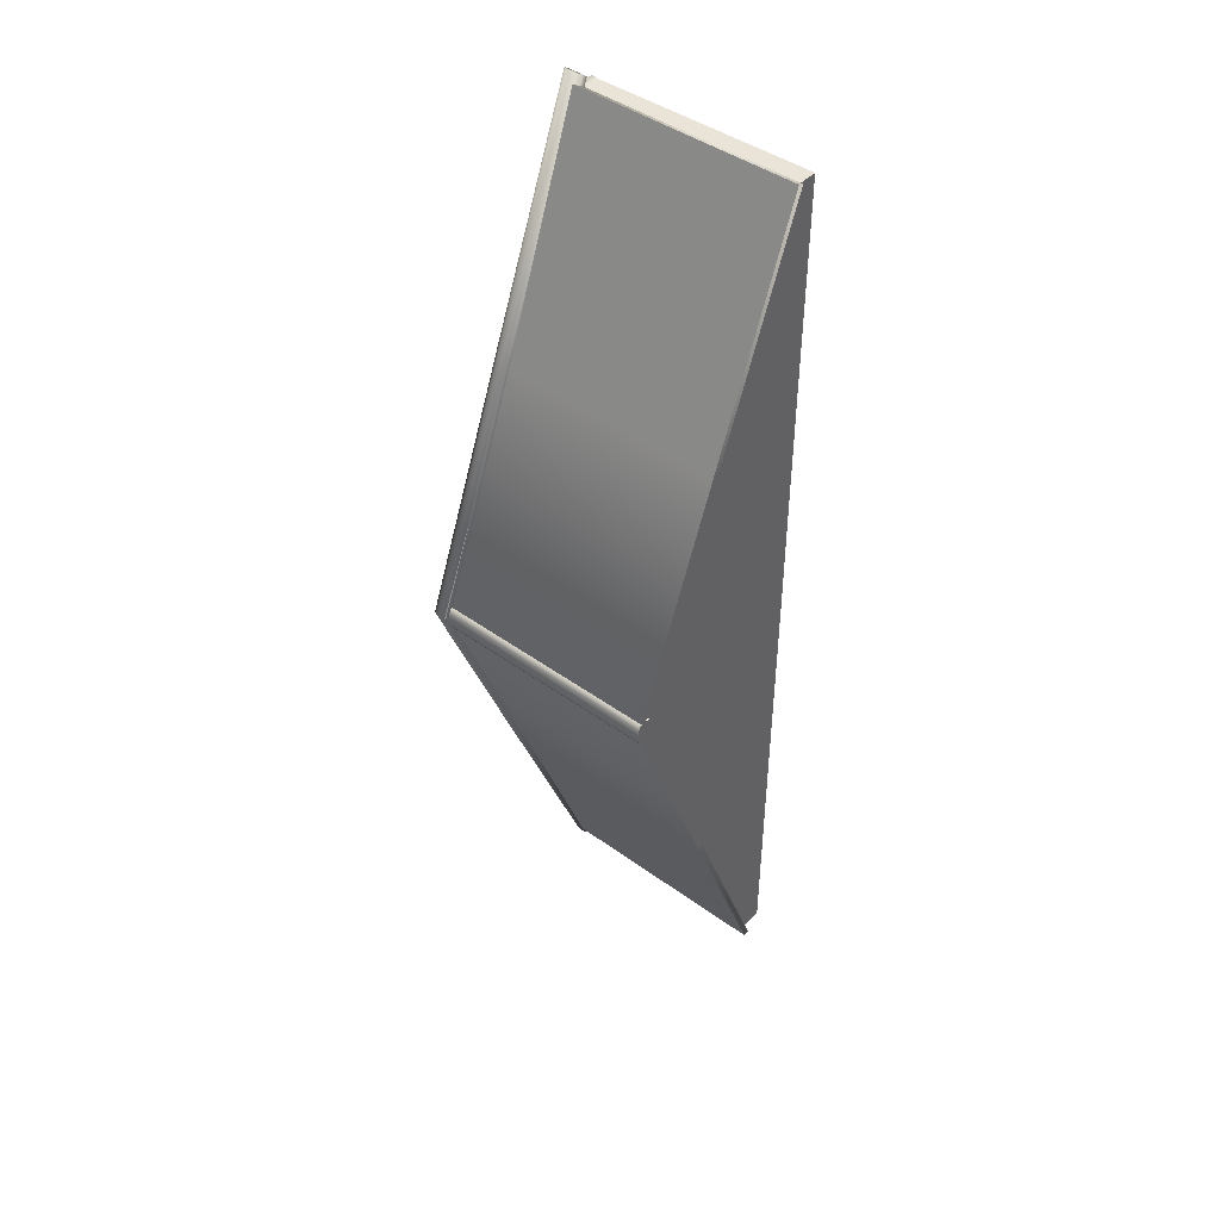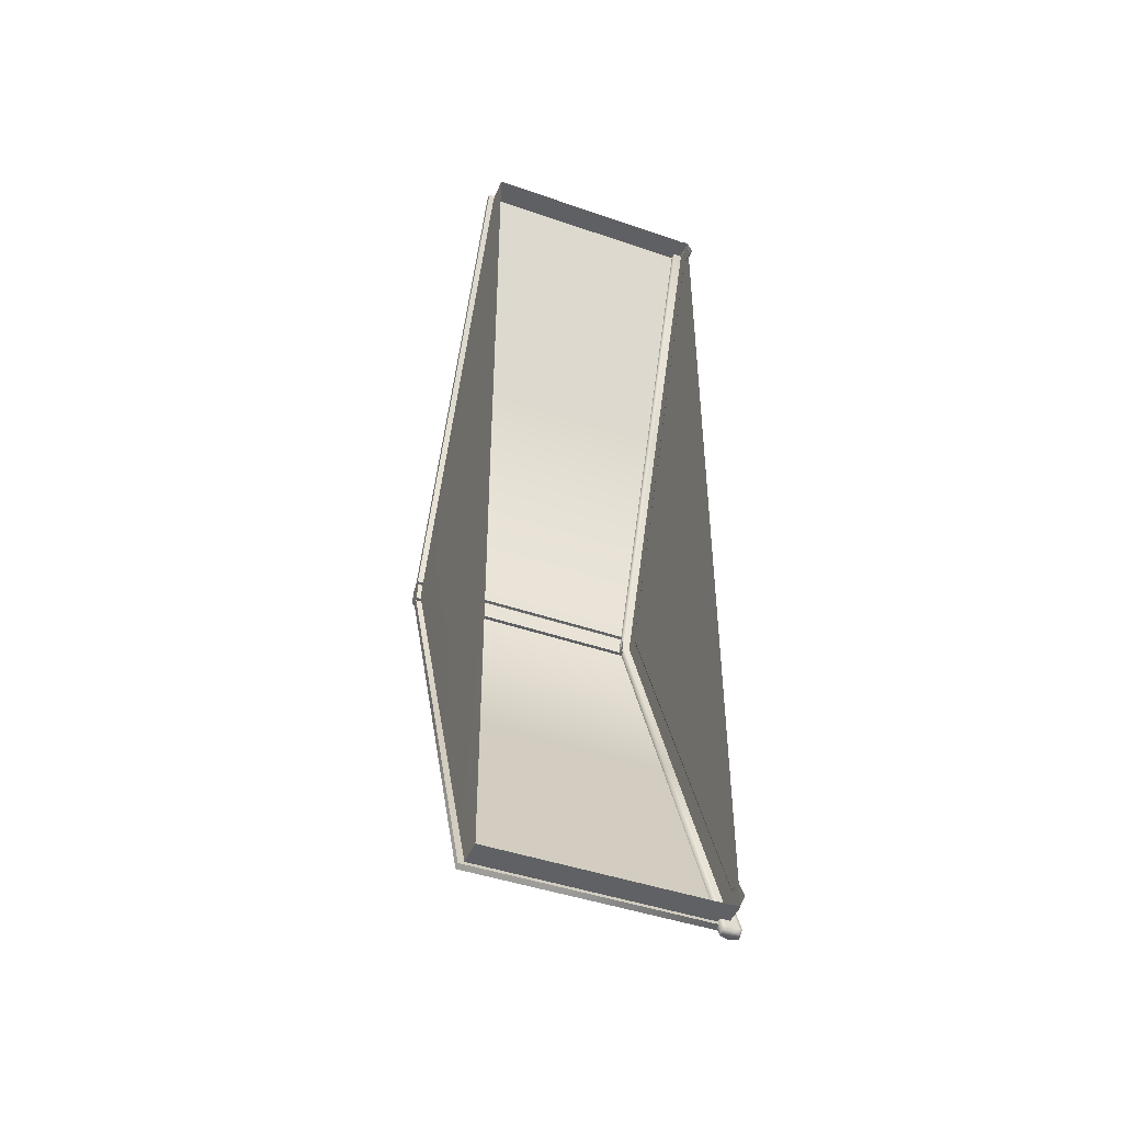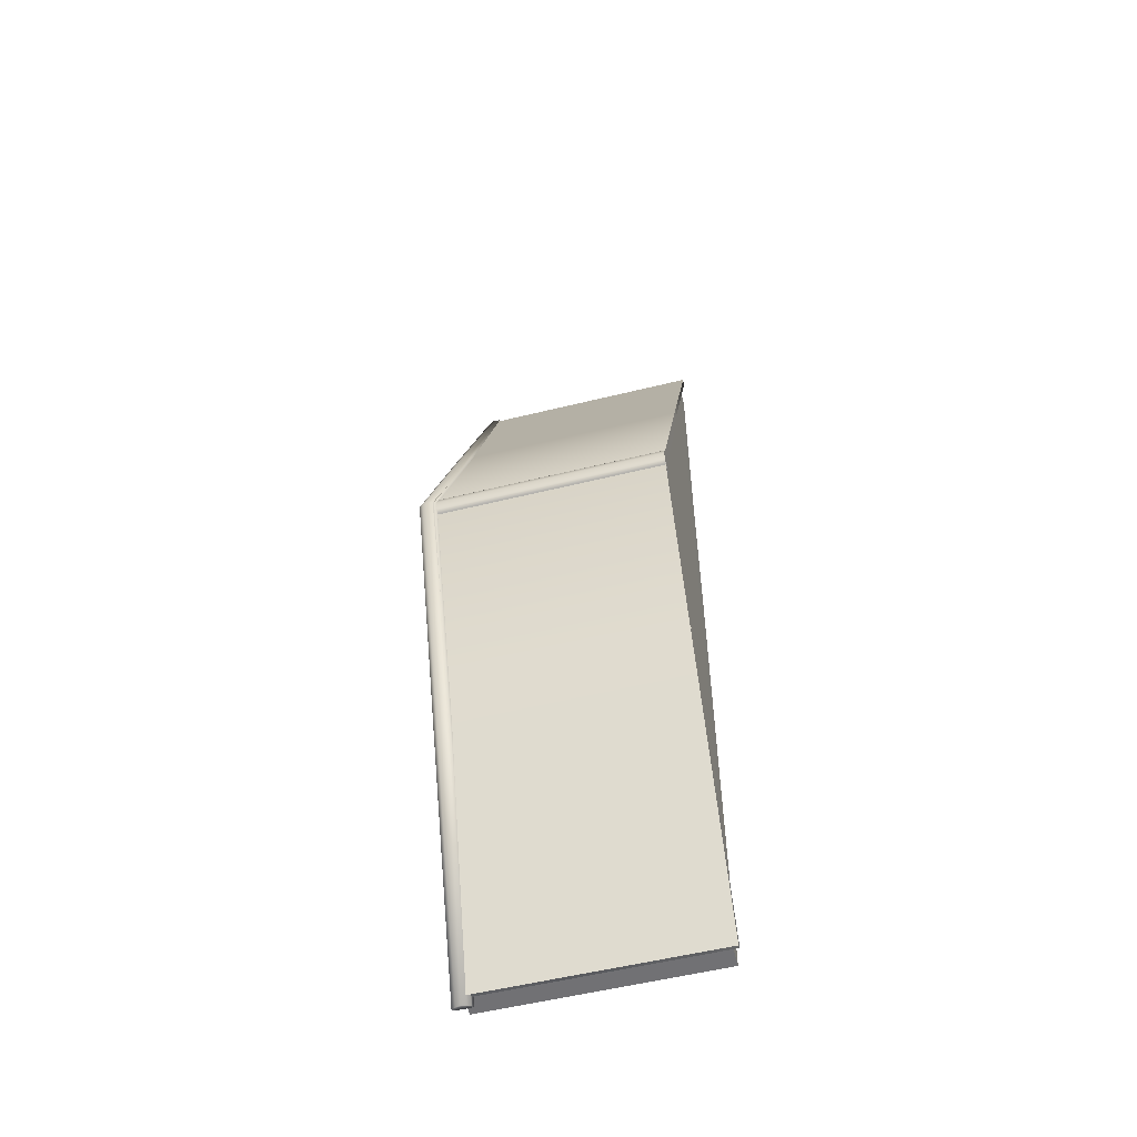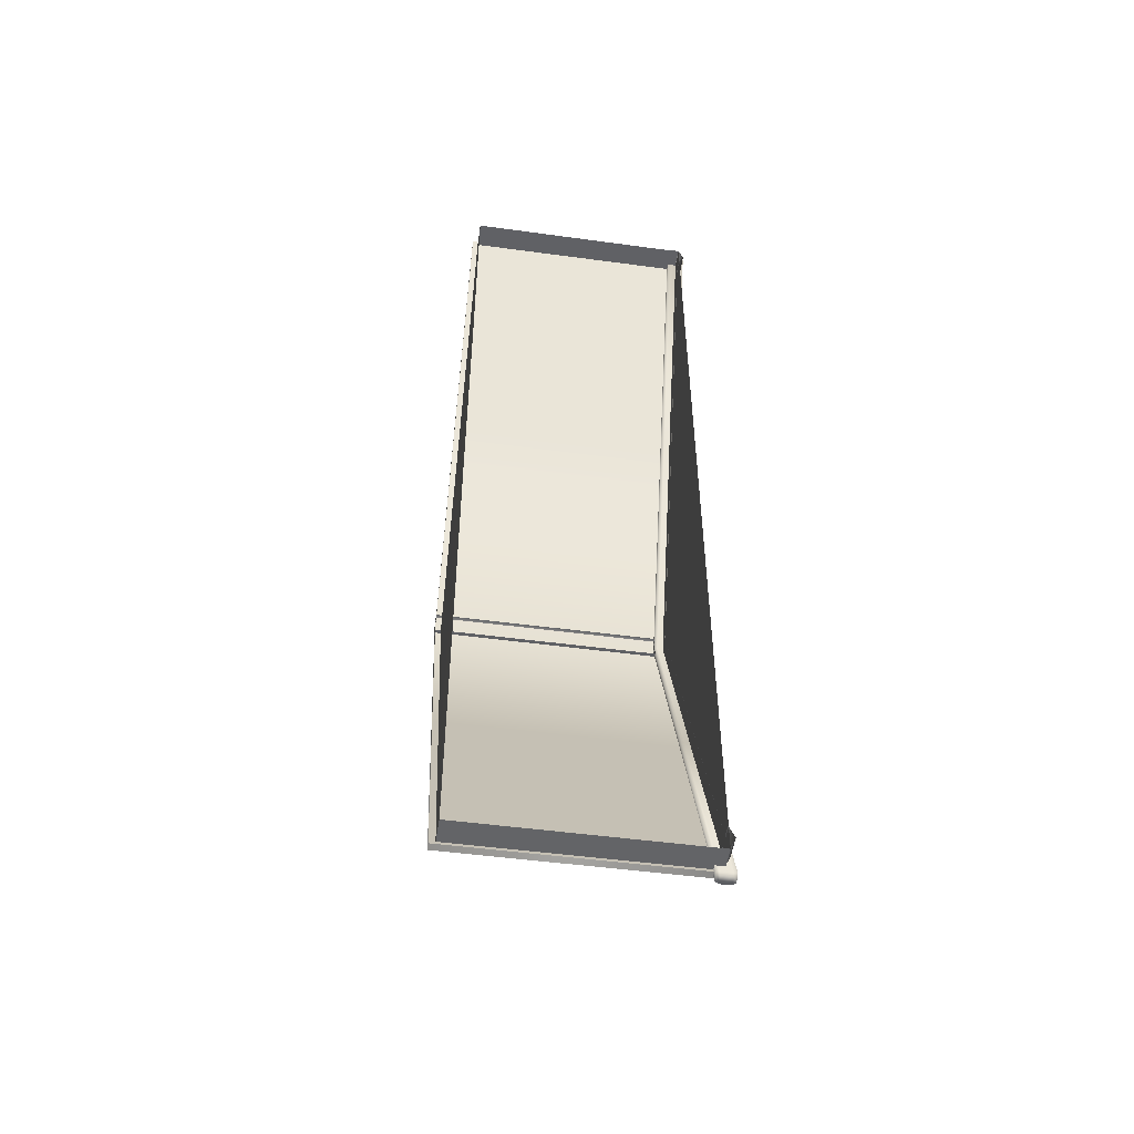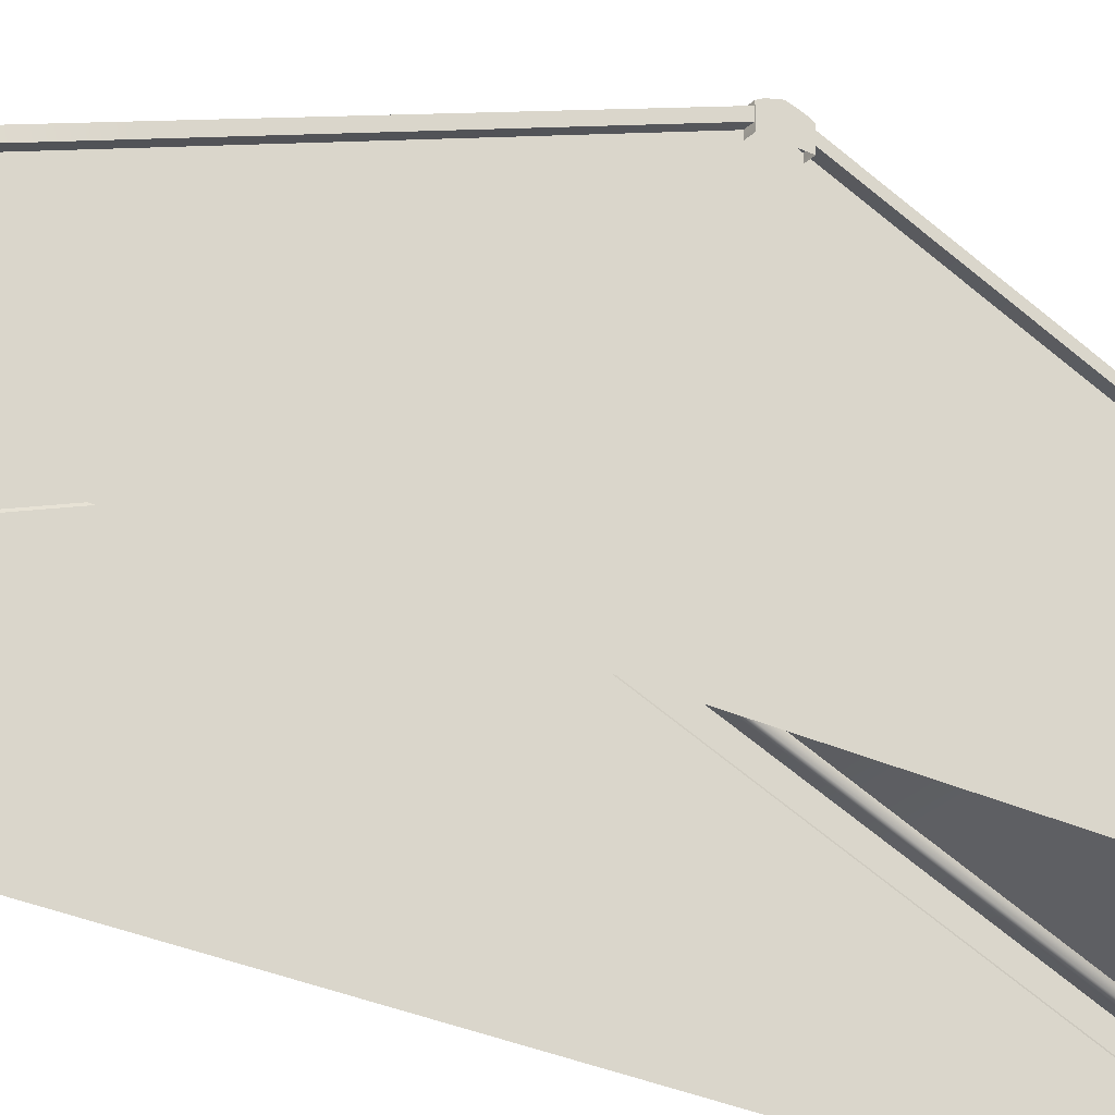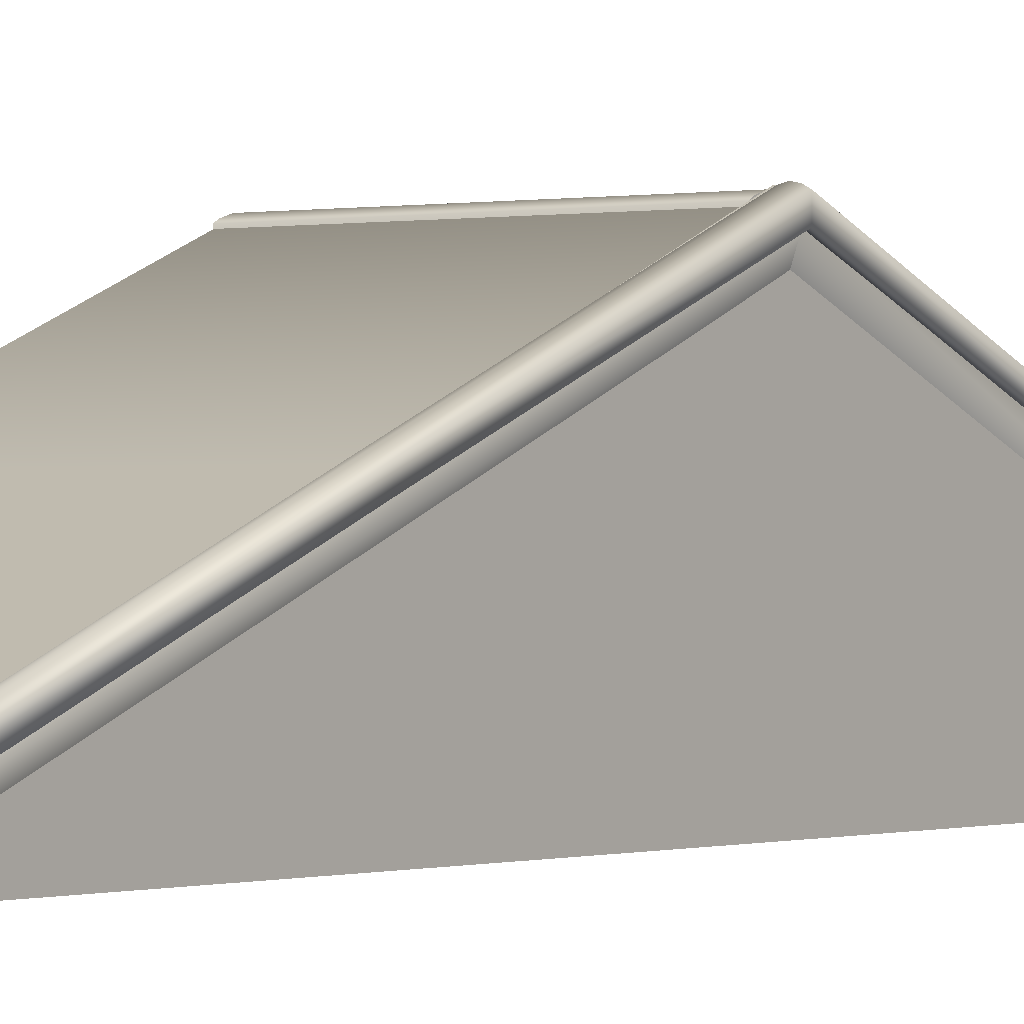
<metadata>
{"format":"obj","ext":"obj","renderer":"f3d","projection":"perspective","resolution":1024,"background":"white","views":[{"elev":44.1,"azim":-139.6,"up":"+Z"},{"elev":-45.7,"azim":-21.5,"up":"+Z"},{"elev":-55.5,"azim":-165.5,"up":"+Z"},{"elev":-51.0,"azim":-8.3,"up":"+Z"},{"elev":-28.6,"azim":-125.2,"up":"+Y"},{"elev":-0.4,"azim":35.6,"up":"+Y"}]}
</metadata>
<code>
v 0.09996 3.386 -0.02199
v 0.09996 0.1929 4.015
v 0.09996 1.785 4.015
v 0.09996 0.1929 -0.02199
v 0.1042 -0.3071 4
v 0.09996 1.796 -3.997
v 0.09996 -0.3071 -0.02199
v 0.09996 0.1929 -3.997
v 0.09996 0.1929 -8.004
v 0.1042 -0.3071 -4
v 0.1042 -0.3071 -8
v 4.053 0.1929 7.996
v 4.053 0.1929 4.015
v 4.053 1.785 4.015
v 4.053 -0.3071 3.974
v 4.053 -0.3071 7.974
v 0.09996 1.785 4.015
v 0.09996 0.1929 4.015
v 0.09996 0.1929 7.996
v 0.09996 -0.3071 7.996
v 0.1042 -0.3071 4
v 0.09996 0.1929 7.996
v 0.09996 -0.3071 7.996
v 4.053 -0.3071 7.974
v 4.053 0.1929 7.996
v 4.053 0.1929 -8.004
v 4.053 -0.3071 -8.004
v 0.1042 -0.3071 -8
v 0.09996 0.1929 -8.004
v 4.053 0.1929 4.015
v 4.053 -0.3071 3.974
v 4.053 -0.3071 -0.02609
v 4.053 0.1929 -0.02199
v 4.053 1.785 4.015
v 4.053 -0.3071 -4.026
v 4.053 3.386 -0.02199
v 4.053 0.1929 -3.997
v 4.053 -0.3071 -8.004
v 4.053 1.796 -3.997
v 4.053 0.1929 -8.004
v 4.14 3.213 -0.003739
v 4.044 3.444 -0.003739
v 4.044 0.1928 7.99
v 4.14 0.0474 7.781
v 4.044 2.93 -0.003739
v 4.044 -0.3083 7.99
v 4.044 -0.09805 7.567
v 4.14 -0.3083 7.781
v 4.044 -0.3083 7.567
v 4.14 -0.3083 -7.789
v 4.044 -0.3083 -7.995
v 4.044 0.1928 -7.995
v 4.14 0.0474 -7.789
v 4.044 -0.3083 -7.574
v 4.044 3.444 -0.003739
v 4.044 -0.09805 -7.574
v 4.14 3.213 -0.003739
v 4.044 2.93 -0.003739
v 4.044 -0.3083 -7.995
v 3.936 -0.3083 -7.995
v 3.936 0.1928 -7.995
v 4.044 0.1928 -7.995
v 4.044 0.1928 7.99
v 3.936 0.1928 7.99
v 3.936 -0.3083 7.99
v 4.044 -0.3083 7.99
v 4.044 0.1928 -7.995
v 3.936 0.1928 -7.995
v 3.936 3.444 -0.003739
v 4.044 3.444 -0.003739
v 4.044 3.444 -0.003739
v 3.936 3.444 -0.003739
v 3.936 0.1928 7.99
v 4.044 0.1928 7.99
v -0.007055 3.346 0.1963
v 3.9 3.346 0.1963
v 3.9 3.381 0.1335
v -0.007055 3.381 0.1335
v -0.007055 3.421 -0.003739
v 3.9 3.421 -0.003739
v -0.007055 3.381 -0.141
v 3.9 3.381 -0.141
v 3.9 3.346 -0.2037
v -0.007055 3.346 -0.2037
v 3.9 3.346 -0.2037
v 3.9 3.146 -0.2037
v -0.007055 3.146 -0.2037
v -0.007055 3.346 -0.2037
v -0.007055 3.346 -0.2037
v -0.007055 3.146 -0.2037
v -0.007055 3.146 -0.141
v -0.007055 3.381 -0.141
v -0.007055 3.421 -0.003739
v -0.007055 3.146 -0.003739
v -0.007055 3.381 0.1335
v -0.007055 3.146 0.1335
v -0.007055 3.146 0.1963
v -0.007055 3.346 0.1963
v -0.007055 3.346 0.1963
v -0.007055 3.146 0.1963
v 3.9 3.146 0.1963
v 3.9 3.346 0.1963
v 3.9 3.346 0.1963
v 3.9 3.146 0.1963
v 3.9 3.146 0.1335
v 3.9 3.381 0.1335
v 3.9 3.421 -0.003739
v 3.9 3.146 -0.003739
v 3.9 1.805 4.016
v 3.9 0.09993 8.236
v 3.964 0.1356 8.236
v 3.964 1.841 4.016
v 4.05 1.86 4.016
v 4.05 0.1552 8.236
v 4.135 1.841 4.016
v 4.135 0.1356 8.236
v 4.2 0.09993 8.236
v 4.2 1.805 4.016
v 3.964 3.446 -0.003739
v 3.9 1.805 -4.024
v 3.9 3.41 -0.003739
v 3.964 1.841 -4.024
v 4.05 1.86 -4.024
v 4.05 3.465 -0.003739
v 4.135 1.841 -4.024
v 4.135 3.446 -0.003739
v 4.2 3.41 -0.003739
v 4.2 1.805 -4.024
v 3.962 1.636 -3.98
v 3.9 3.193 -0.003739
v 3.9 1.636 -3.98
v 3.962 3.193 -0.003739
v 4.05 3.193 -0.003739
v 4.05 1.636 -3.98
v 4.05 1.636 -3.98
v 4.137 3.193 -0.003739
v 4.137 1.636 -3.98
v 4.2 1.636 -3.98
v 4.2 3.193 -0.003739
v 3.962 -0.01999 -8.157
v 3.962 1.636 -3.98
v 3.9 1.636 -3.98
v 3.9 -0.01999 -8.157
v 4.2 1.805 4.016
v 4.2 1.626 3.968
v 4.2 3.193 -0.003739
v 4.2 3.41 -0.003739
v 3.9 1.805 -4.024
v 3.9 1.636 -3.98
v 3.9 3.193 -0.003739
v 3.9 3.41 -0.003739
v 4.2 0.09993 -8.244
v 4.2 -0.01999 -8.157
v 4.137 -0.01999 -8.157
v 4.135 0.1356 -8.244
v 4.05 0.1552 -8.244
v 4.05 -0.01999 -8.157
v 3.964 0.1356 -8.244
v 3.962 -0.01999 -8.157
v 3.9 -0.01999 -8.157
v 3.9 0.09993 -8.244
v 3.9 0.09993 8.236
v 3.9 -0.04 8.139
v 3.962 -0.04 8.139
v 3.964 0.1356 8.236
v 4.05 0.1552 8.236
v 4.05 -0.04 8.139
v 4.135 0.1356 8.236
v 4.138 -0.04 8.139
v 4.2 -0.04 8.139
v 4.2 0.09993 8.236
v 4.2 1.805 -4.024
v 4.2 1.636 -3.98
v 4.2 -0.01999 -8.157
v 4.2 0.09993 -8.244
v 3.9 1.805 4.016
v 3.9 1.626 3.968
v 3.9 -0.04 8.139
v 3.9 0.09993 8.236
v 4.2 3.41 -0.003739
v 4.2 3.193 -0.003739
v 4.2 1.636 -3.98
v 4.2 1.805 -4.024
v 3.9 0.09993 -8.244
v 3.9 -0.01999 -8.157
v 3.9 1.636 -3.98
v 3.9 1.805 -4.024
v 4.2 -0.01999 -8.157
v 4.2 1.636 -3.98
v 4.137 1.636 -3.98
v 4.137 -0.01999 -8.157
v 4.05 -0.01999 -8.157
v 4.135 3.446 -0.003739
v 4.2 1.805 4.016
v 4.2 3.41 -0.003739
v 4.135 1.841 4.016
v 4.05 1.86 4.016
v 4.05 3.465 -0.003739
v 3.964 1.841 4.016
v 3.964 3.446 -0.003739
v 3.9 3.41 -0.003739
v 3.9 1.805 4.016
v 3.9 3.41 -0.003739
v 3.9 3.193 -0.003739
v 3.9 1.626 3.968
v 3.9 1.805 4.016
v 4.2 0.09993 8.236
v 4.2 -0.04 8.139
v 4.2 1.626 3.968
v 4.2 1.805 4.016
v 3.9 -0.04 8.139
v 3.9 1.626 3.968
v 3.962 1.626 3.968
v 3.962 -0.04 8.139
v 4.05 -0.04 8.139
v 4 1.793 -4.054
v 4 0.1929 -8.104
v -3.002e-05 0.1929 -8.104
v -3.002e-05 1.793 -4.054
v -3.002e-05 1.793 4.046
v -3.002e-05 0.1929 8.096
v 4 0.1929 8.096
v 4 1.793 4.046
v 4 1.696 -4.035
v 4 3.293 -0.003739
v -3.002e-05 3.293 -0.003739
v -3.002e-05 1.696 -4.035
v -3.002e-05 1.696 4.028
v -3.002e-05 3.293 -0.003739
v 4 3.293 -0.003739
v 4 1.696 4.028
v 4 1.793 4.046
v 4 3.293 -0.003739
v 4 3.393 -0.003739
v 4 1.696 4.028
v 4 0.1929 8.096
v 4 0.1 8.059
v -3.002e-05 1.793 -4.054
v -3.002e-05 1.696 -4.035
v -3.002e-05 3.293 -0.003739
v -3.002e-05 3.393 -0.003739
v 4 0.1929 -8.104
v 4 0.1 -8.067
v -3.002e-05 0.1 -8.067
v -3.002e-05 0.1929 -8.104
v -3.002e-05 0.1929 8.096
v -3.002e-05 0.1 8.059
v 4 0.1 8.059
v 4 0.1929 8.096
v 4 1.793 -4.054
v 4 0.1 -8.067
v 4 0.1929 -8.104
v 4 1.696 -4.035
v 4 3.393 -0.003739
v 4 3.293 -0.003739
v -3.002e-05 1.793 4.046
v -3.002e-05 1.696 4.028
v -3.002e-05 0.1 8.059
v -3.002e-05 0.1929 8.096
v -3.002e-05 3.393 -0.003739
v -3.002e-05 3.293 -0.003739
v -3.002e-05 1.696 4.028
v -3.002e-05 1.793 4.046
v -3.002e-05 0.1 8.059
v -3.002e-05 1.696 4.028
v 4 1.696 4.028
v 4 0.1 8.059
v -3.002e-05 3.393 -0.003739
v -3.002e-05 1.793 4.046
v 4 1.793 4.046
v 4 3.393 -0.003739
v -3.002e-05 0.1929 -8.104
v -3.002e-05 0.1 -8.067
v -3.002e-05 1.696 -4.035
v -3.002e-05 1.793 -4.054
v 4 0.1 -8.067
v 4 1.696 -4.035
v -3.002e-05 1.696 -4.035
v -3.002e-05 0.1 -8.067
v 4 3.393 -0.003739
v 4 1.793 -4.054
v -3.002e-05 1.793 -4.054
v -3.002e-05 3.393 -0.003739
v 3.9 1.626 3.968
v 3.9 3.193 -0.003739
v 3.962 3.193 -0.003739
v 3.962 1.626 3.968
v 4.05 1.626 3.968
v 4.05 3.193 -0.003739
v 4.138 -0.04 8.139
v 4.137 1.626 3.968
v 4.2 1.626 3.968
v 4.2 -0.04 8.139
v 4.137 1.626 3.968
v 4.05 1.626 3.968
v 4.137 3.193 -0.003739
v 4.2 3.193 -0.003739
v 4.2 1.626 3.968
v 3.964 1.841 -4.024
v 3.9 0.09993 -8.244
v 3.9 1.805 -4.024
v 3.964 0.1356 -8.244
v 4.05 0.1552 -8.244
v 4.05 1.86 -4.024
v 4.135 0.1356 -8.244
v 4.135 1.841 -4.024
v 4.2 1.805 -4.024
v 4.2 0.09993 -8.244
v 4.138 -0.04 8.139
v 4.05 -0.04 8.139
v 4.05 1.626 3.968
v 3.962 1.626 3.968
v 3.962 -0.01999 -8.157
v 4.05 -0.01999 -8.157
v 4.05 1.636 -3.98
v 4.137 1.636 -3.98
v 3.9 3.381 -0.141
v 3.9 3.421 -0.003739
v 3.9 3.146 -0.003739
v 3.9 3.146 -0.141
v 3.9 3.146 -0.2037
v 3.9 3.346 -0.2037
f 1 2 3
f 1 4 2
f 4 5 2
f 6 4 1
f 4 7 5
f 6 8 4
f 8 7 4
f 9 8 6
f 8 10 7
f 9 10 8
f 9 11 10
f 12 13 14
f 12 15 13
f 12 16 15
f 17 18 19
f 18 20 19
f 18 21 20
f 22 23 24
f 22 24 25
f 26 27 28
f 26 28 29
f 30 31 32
f 30 32 33
f 34 30 33
f 33 32 35
f 34 33 36
f 33 35 37
f 36 33 37
f 37 35 38
f 36 37 39
f 37 38 40
f 39 37 40
f 41 42 43
f 41 43 44
f 45 41 44
f 44 43 46
f 45 44 47
f 44 46 48
f 47 44 48
f 47 48 49
f 50 51 52
f 50 52 53
f 54 50 53
f 53 52 55
f 54 53 56
f 53 55 57
f 56 53 57
f 56 57 58
f 59 60 61
f 59 61 62
f 63 64 65
f 63 65 66
f 67 68 69
f 67 69 70
f 71 72 73
f 71 73 74
f 75 76 77
f 75 77 78
f 79 78 77
f 79 77 80
f 81 79 80
f 81 80 82
f 81 82 83
f 81 83 84
f 85 86 87
f 85 87 88
f 89 90 91
f 89 91 92
f 93 92 91
f 93 91 94
f 95 93 94
f 95 94 96
f 95 96 97
f 95 97 98
f 99 100 101
f 99 101 102
f 103 104 105
f 103 105 106
f 107 106 105
f 107 105 108
f 109 110 111
f 109 111 112
f 113 112 111
f 113 111 114
f 115 113 114
f 115 114 116
f 115 116 117
f 115 117 118
f 119 120 121
f 119 122 120
f 119 123 122
f 119 124 123
f 124 125 123
f 124 126 125
f 127 125 126
f 127 128 125
f 129 130 131
f 129 132 130
f 129 133 132
f 129 134 133
f 135 136 133
f 135 137 136
f 138 136 137
f 138 139 136
f 140 135 141
f 140 141 142
f 140 142 143
f 144 145 146
f 144 146 147
f 148 149 150
f 148 150 151
f 152 153 154
f 152 154 155
f 156 155 154
f 156 154 157
f 158 156 157
f 158 157 159
f 158 159 160
f 158 160 161
f 162 163 164
f 162 164 165
f 166 165 164
f 166 164 167
f 168 166 167
f 168 167 169
f 168 169 170
f 168 170 171
f 172 173 174
f 172 174 175
f 176 177 178
f 176 178 179
f 180 181 182
f 180 182 183
f 184 185 186
f 184 186 187
f 188 189 190
f 188 190 191
f 192 191 190
f 193 194 195
f 193 196 194
f 193 197 196
f 193 198 197
f 198 199 197
f 198 200 199
f 201 199 200
f 201 202 199
f 203 204 205
f 203 205 206
f 207 208 209
f 207 209 210
f 211 212 213
f 211 213 214
f 215 214 213
f 216 217 218
f 216 218 219
f 220 221 222
f 220 222 223
f 224 225 226
f 224 226 227
f 228 229 230
f 228 230 231
f 232 233 234
f 232 235 233
f 236 235 232
f 236 237 235
f 238 239 240
f 238 240 241
f 242 243 244
f 242 244 245
f 246 247 248
f 246 248 249
f 250 251 252
f 250 253 251
f 254 253 250
f 254 255 253
f 256 257 258
f 256 258 259
f 260 261 262
f 260 262 263
f 264 265 266
f 264 266 267
f 268 269 270
f 268 270 271
f 272 273 274
f 272 274 275
f 276 277 278
f 276 278 279
f 280 281 282
f 280 282 283
f 284 285 286
f 284 286 287
f 288 287 286
f 288 286 289
f 290 288 291
f 290 291 292
f 290 292 293
f 294 295 289
f 294 289 296
f 294 296 297
f 294 297 298
f 299 300 301
f 299 302 300
f 299 303 302
f 299 304 303
f 304 305 303
f 304 306 305
f 307 305 306
f 307 308 305
f 309 310 311
f 310 312 311
f 313 314 315
f 314 316 315
f 317 318 319
f 317 319 320
f 317 320 321
f 317 321 322

</code>
